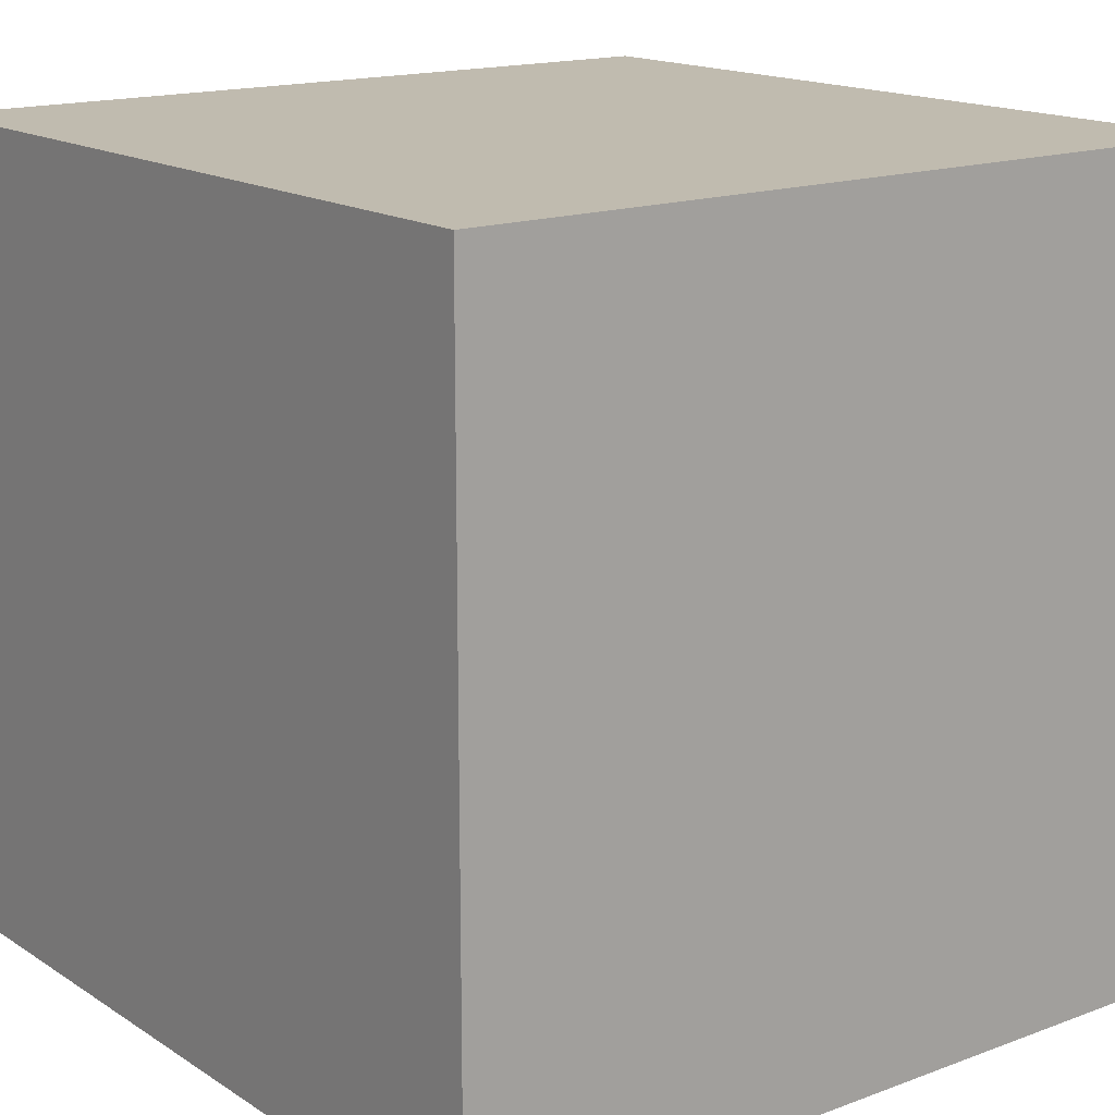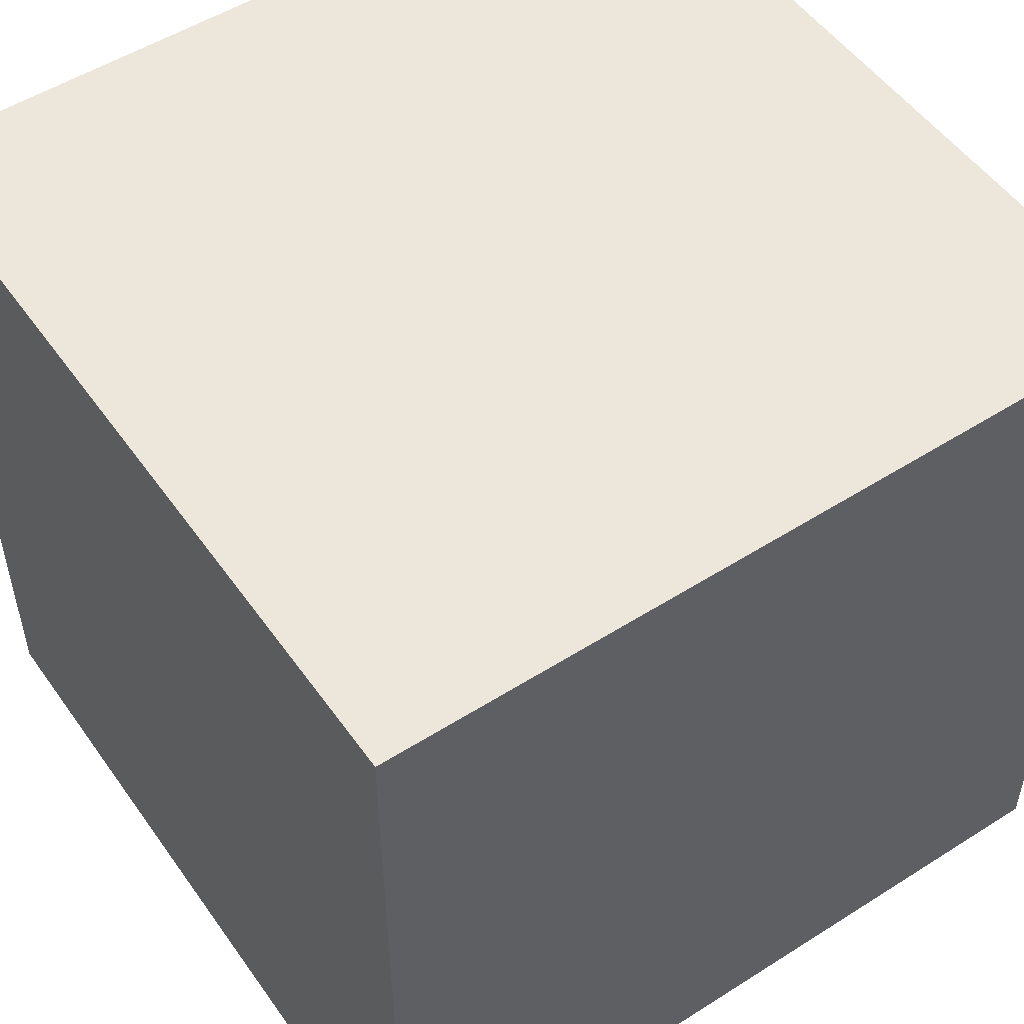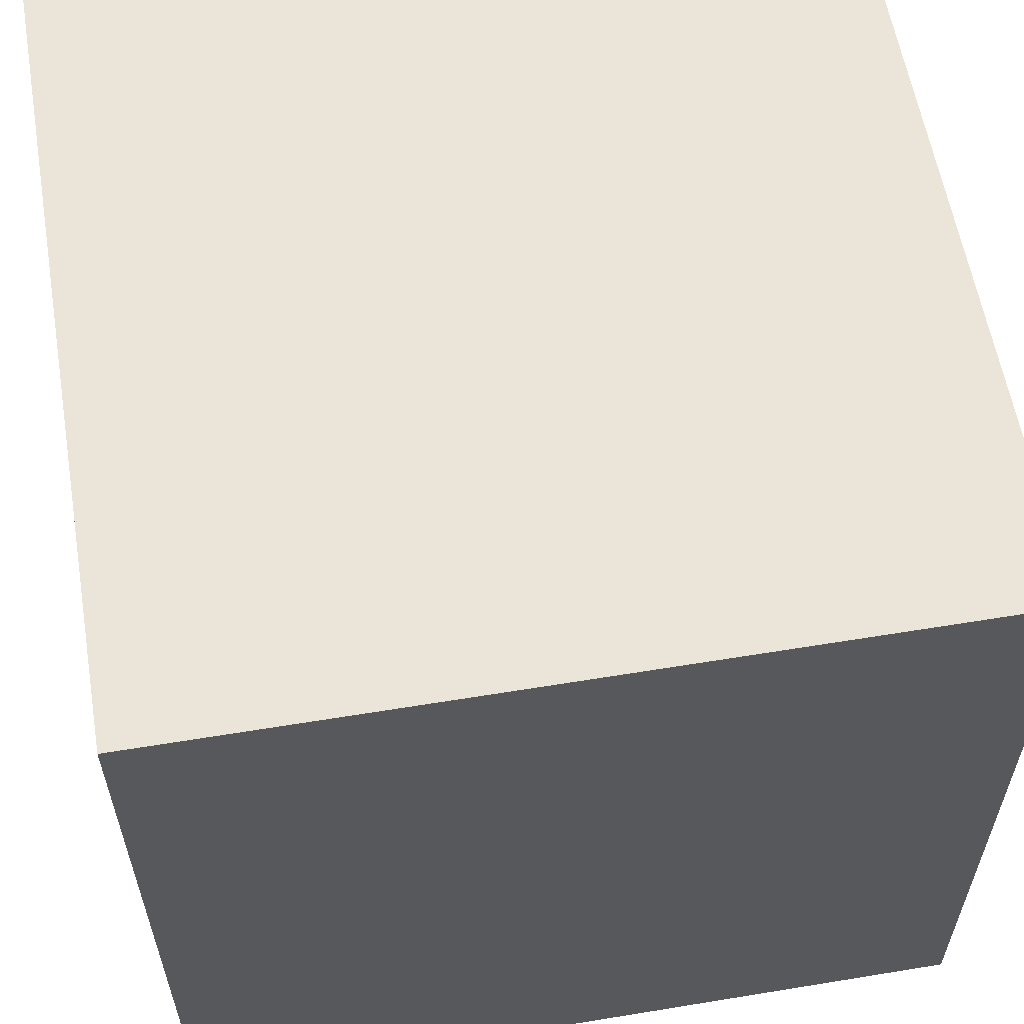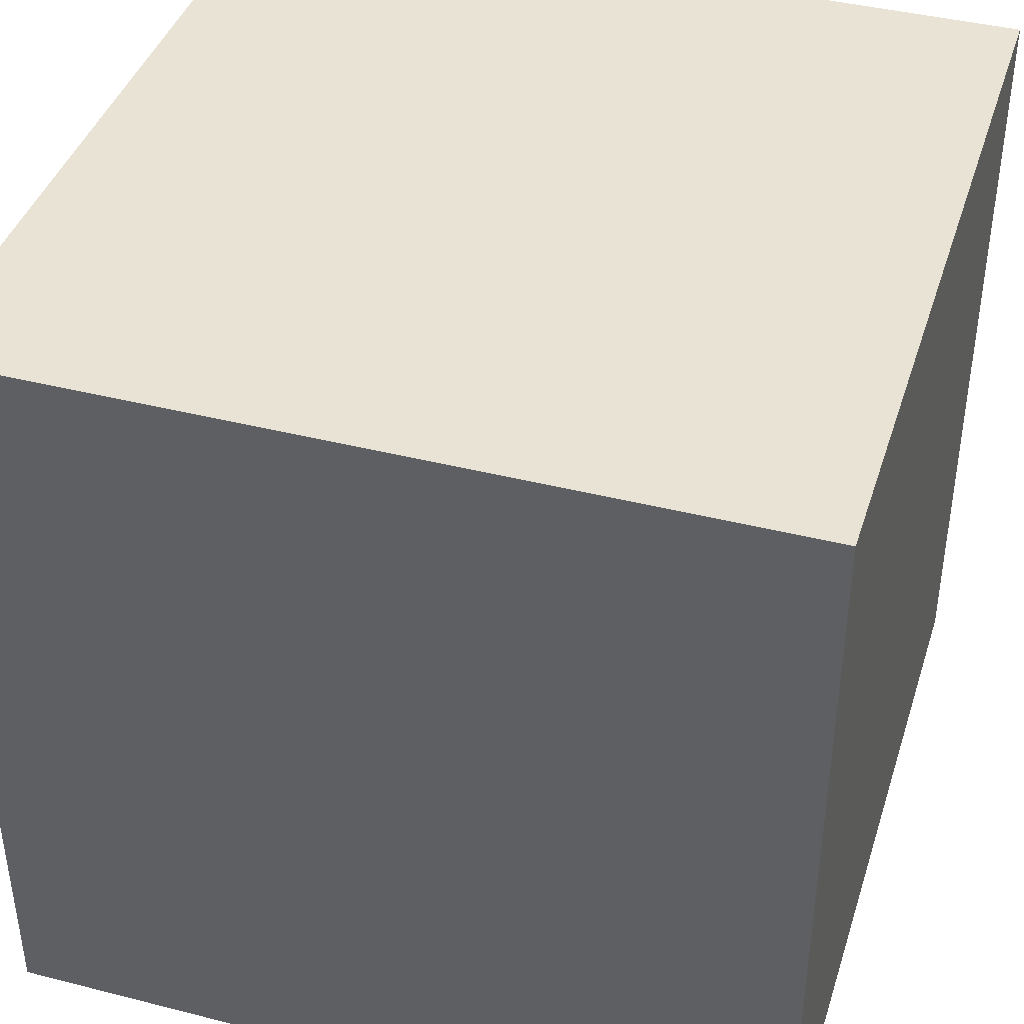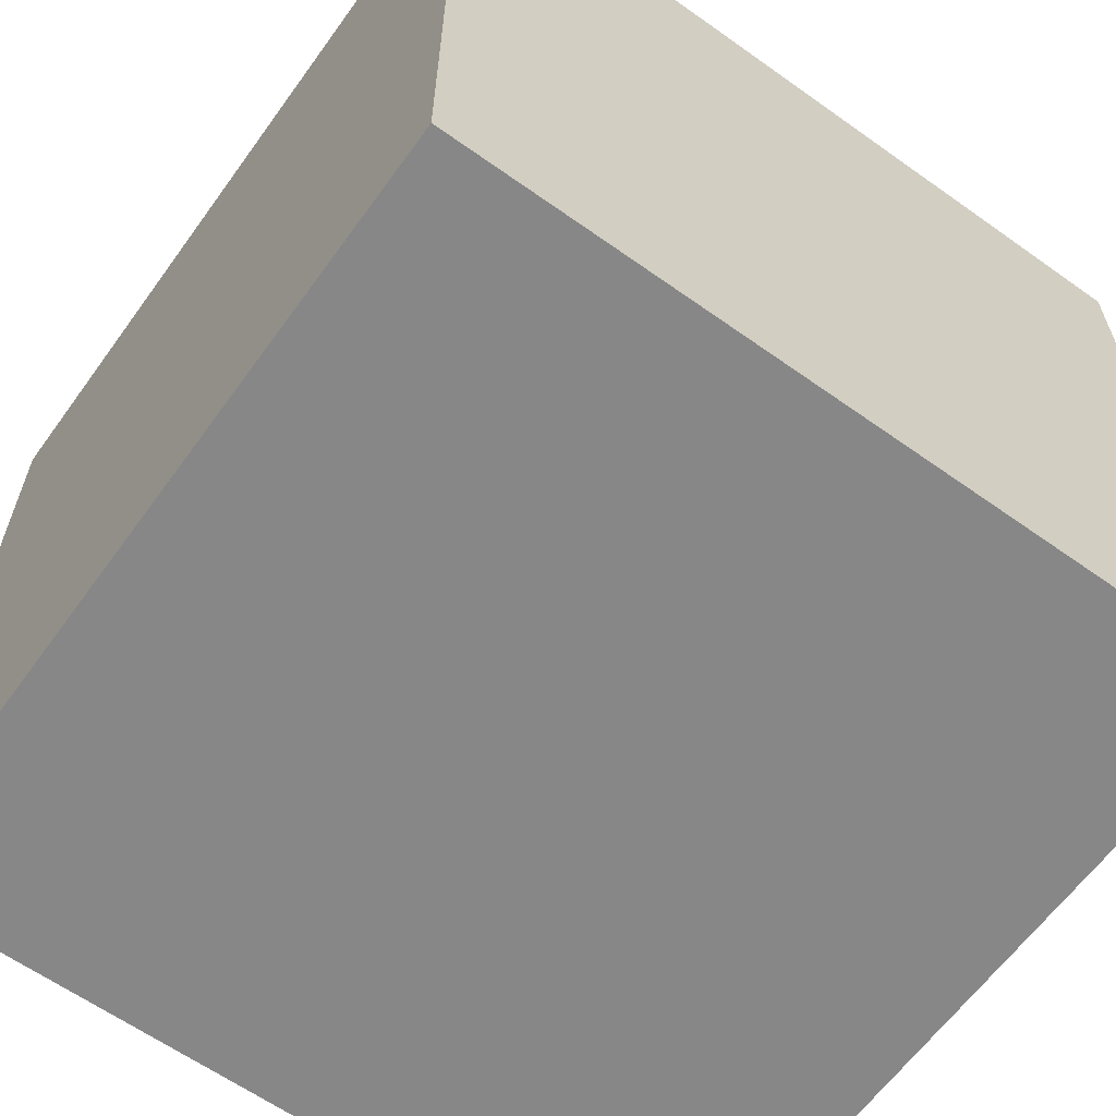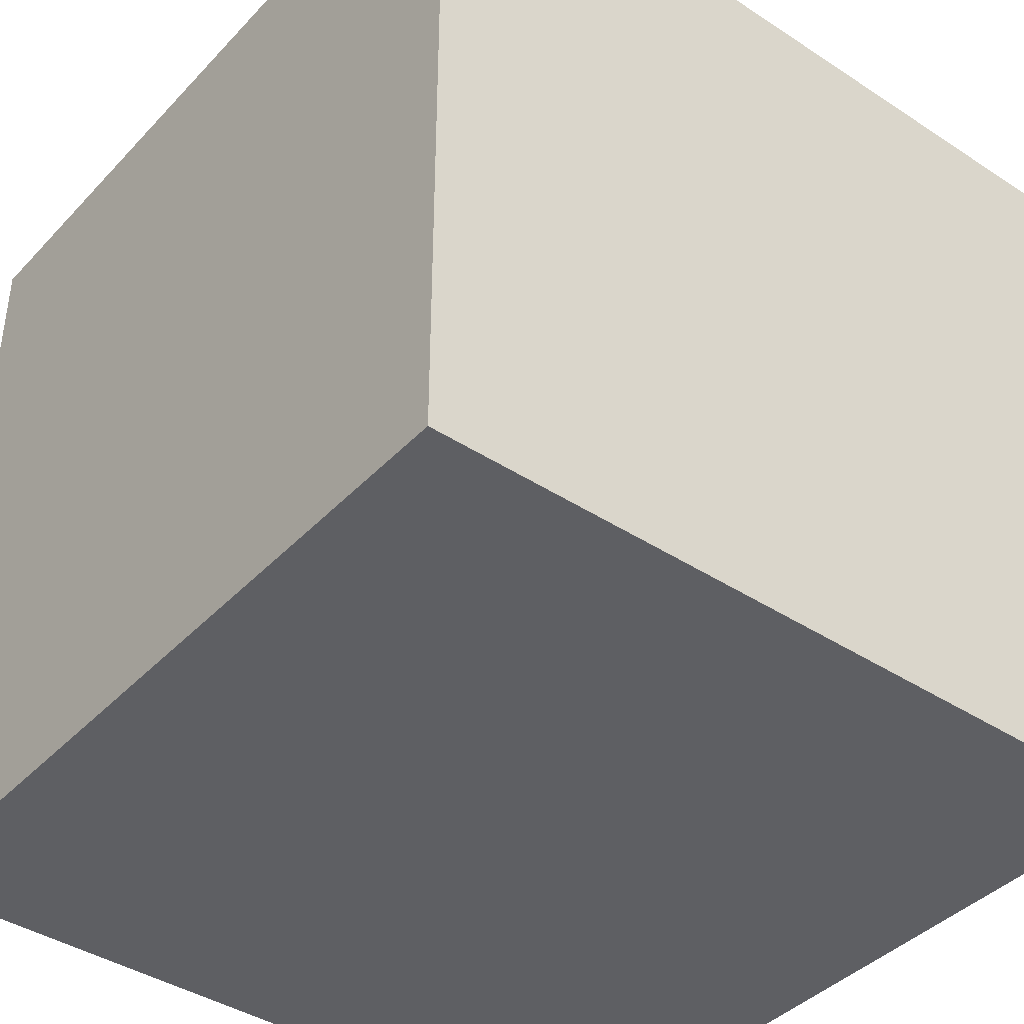
<metadata>
{"format":"obj","ext":"obj","renderer":"f3d","projection":"perspective","resolution":1024,"background":"white","views":[{"elev":16.0,"azim":142.4,"up":"+Y"},{"elev":52.2,"azim":-34.4,"up":"+Y"},{"elev":59.2,"azim":-9.6,"up":"+Z"},{"elev":41.0,"azim":17.2,"up":"+Z"},{"elev":-62.5,"azim":54.2,"up":"+Z"},{"elev":-40.8,"azim":-128.6,"up":"+Z"}]}
</metadata>
<code>
v -0.8594 -0.1436 0
v -0.8594 -0.1136 0
v -0.8294 -0.1436 0
v -0.8294 -0.1136 0
v -0.8594 -0.1136 0.03
v -0.8594 -0.1436 0.03
v -0.8294 -0.1136 0.03
v -0.8294 -0.1436 0.03
g Onshape
f 1 2 3
f 2 4 3
f 5 6 7
f 6 8 7
f 8 6 3
f 6 1 3
f 6 5 1
f 5 2 1
f 7 8 4
f 8 3 4
f 5 7 2
f 7 4 2

</code>
